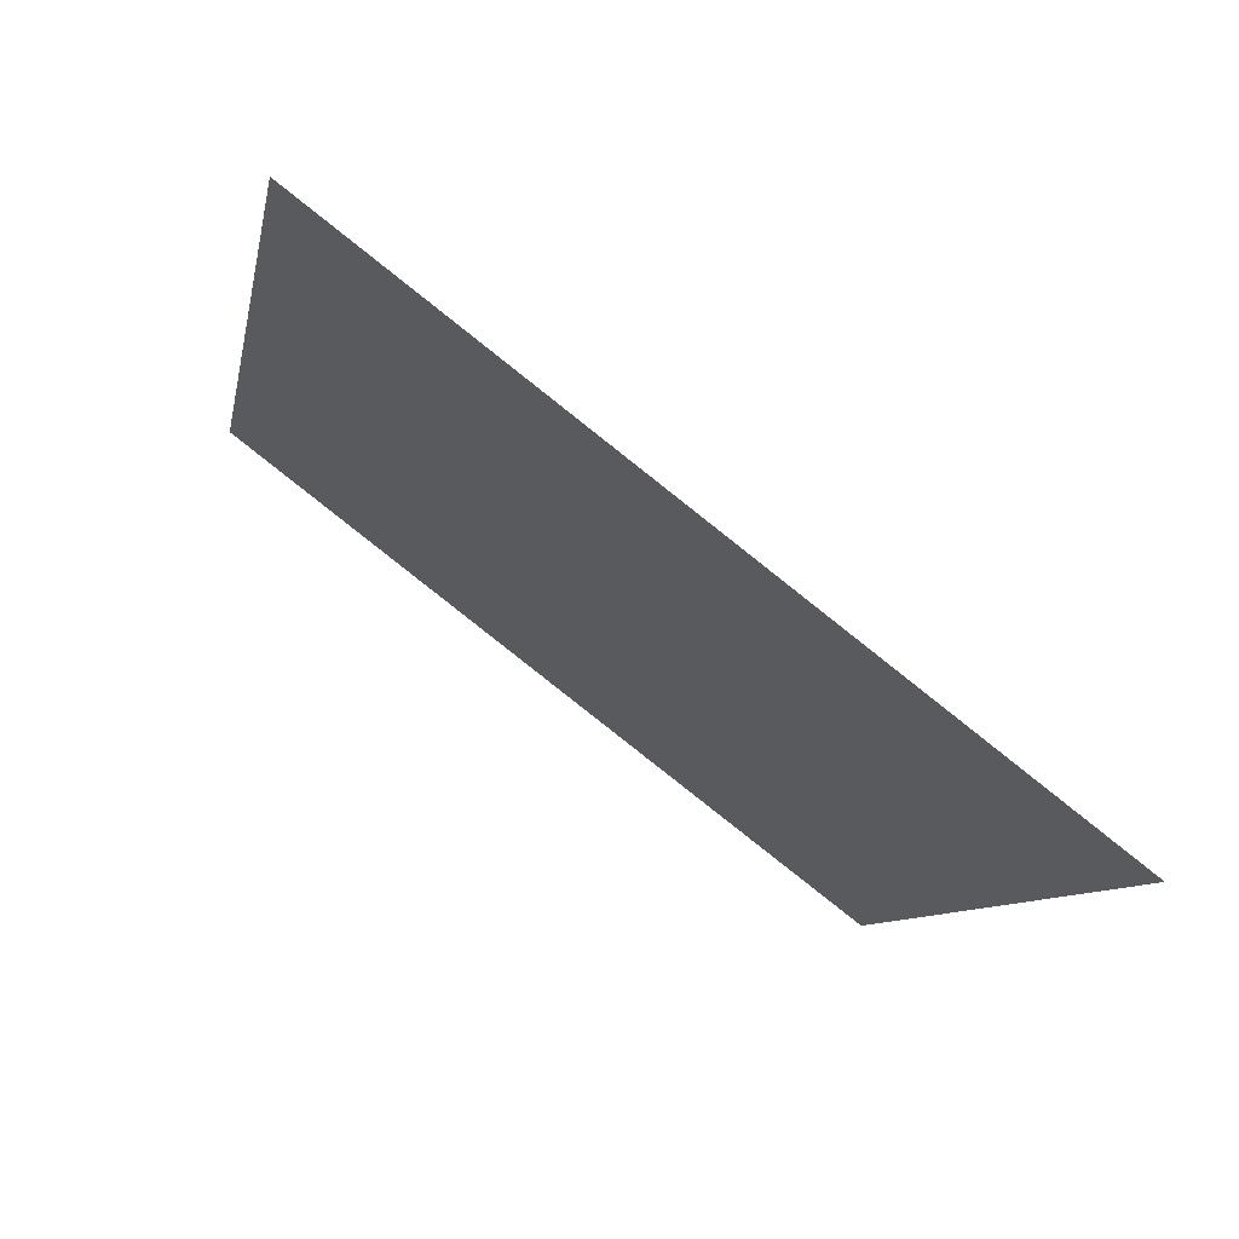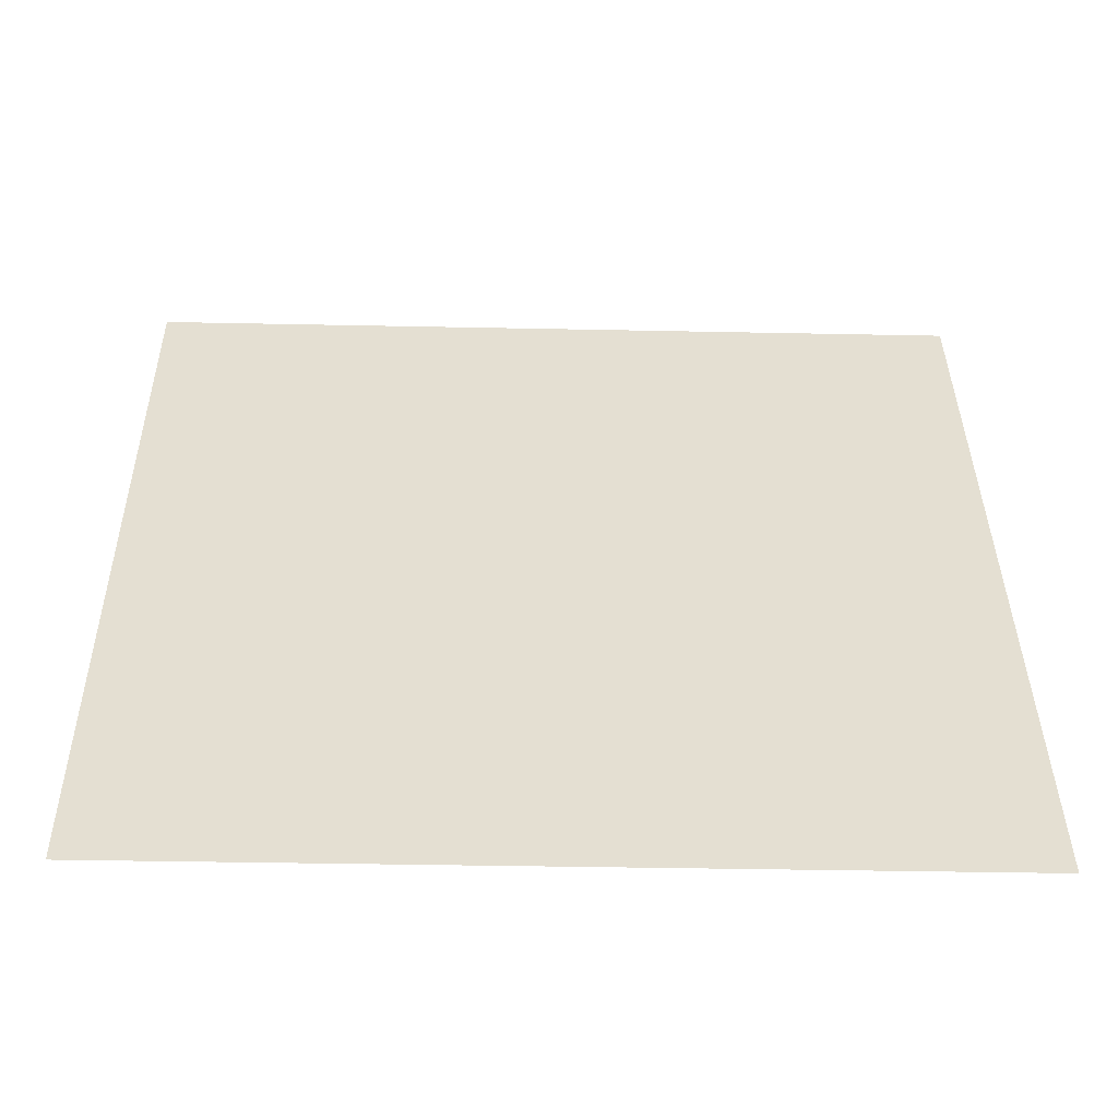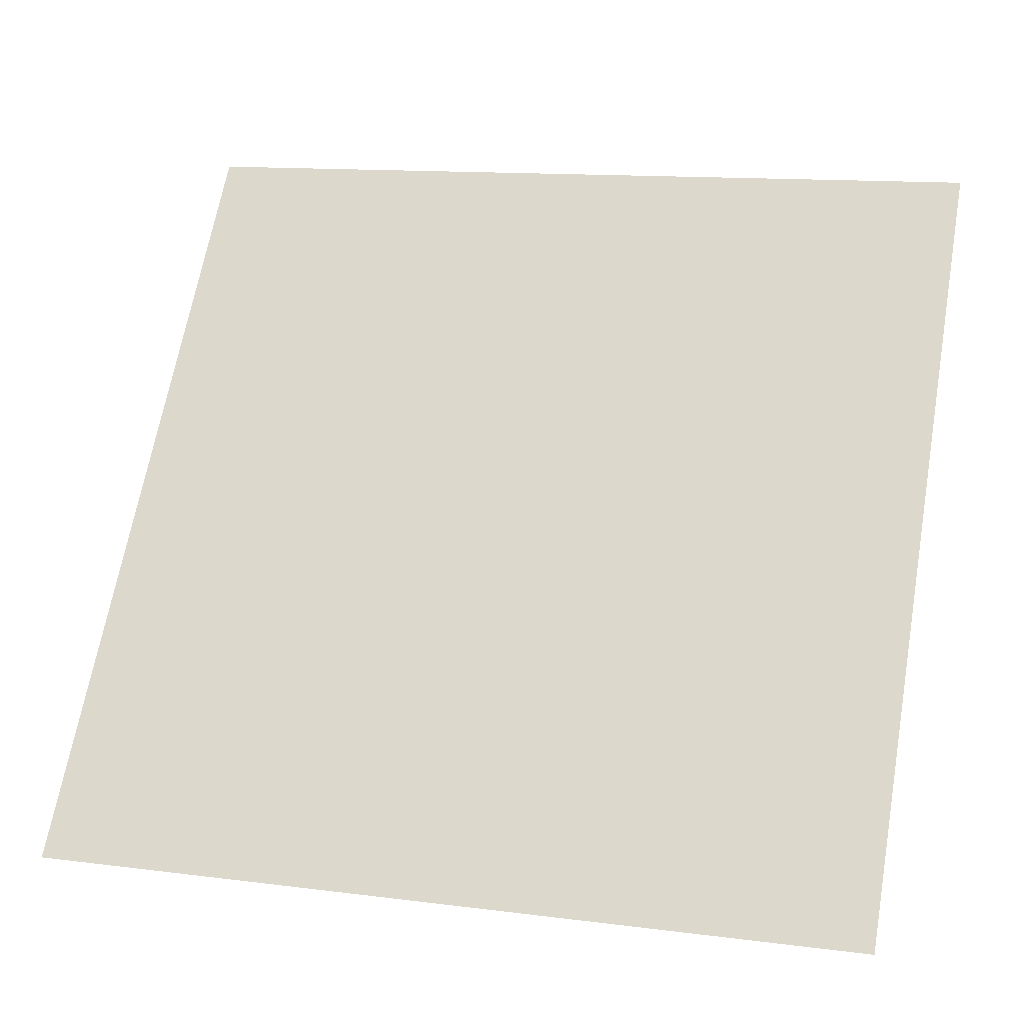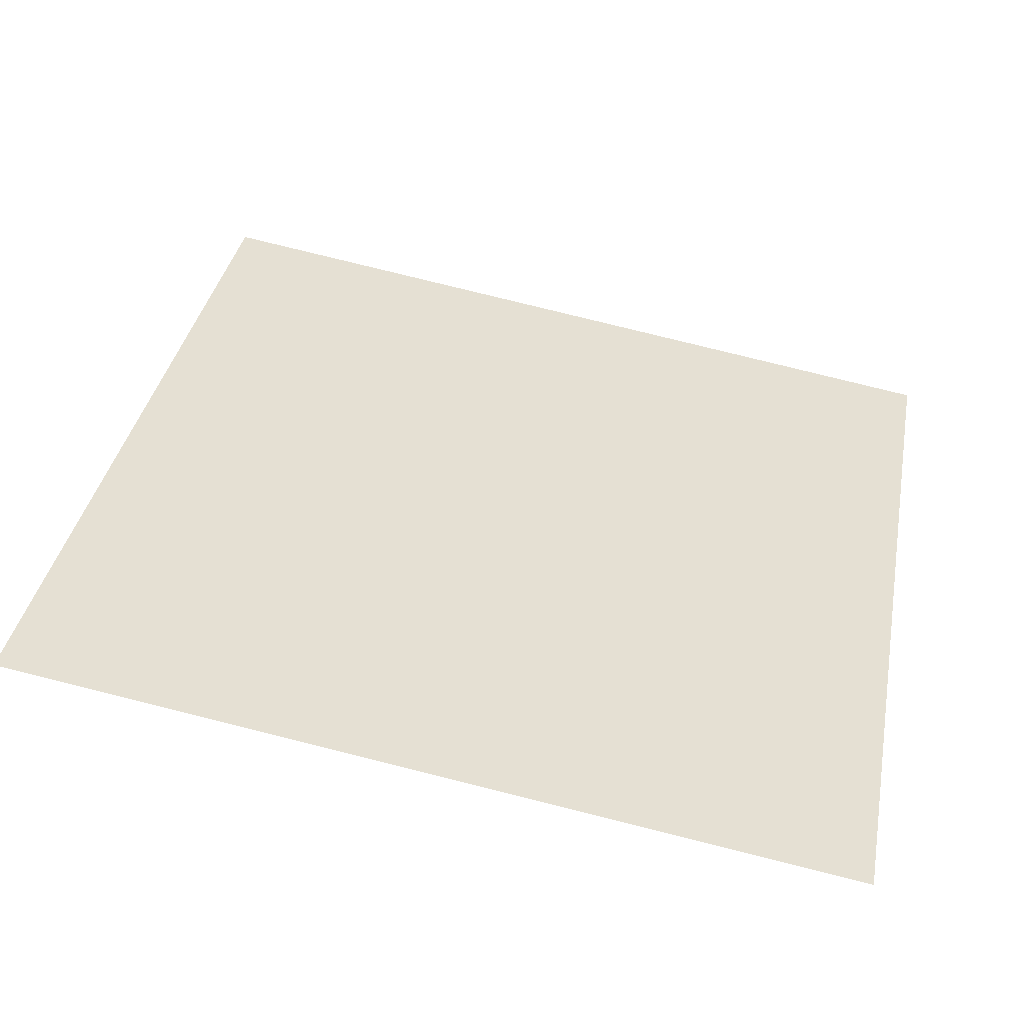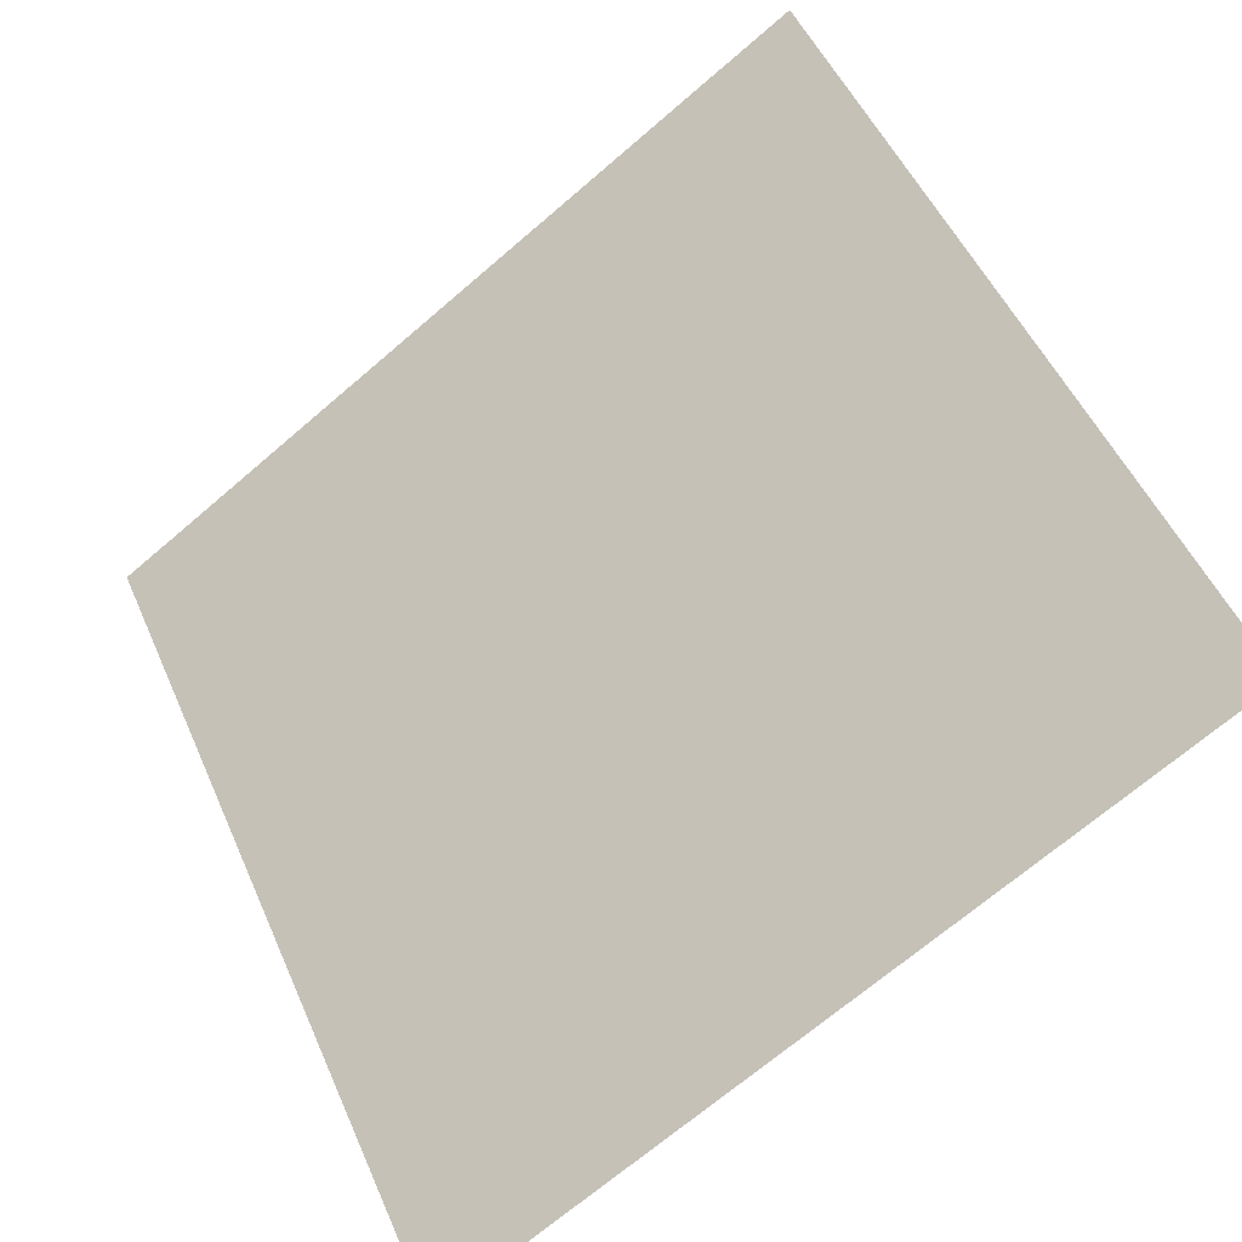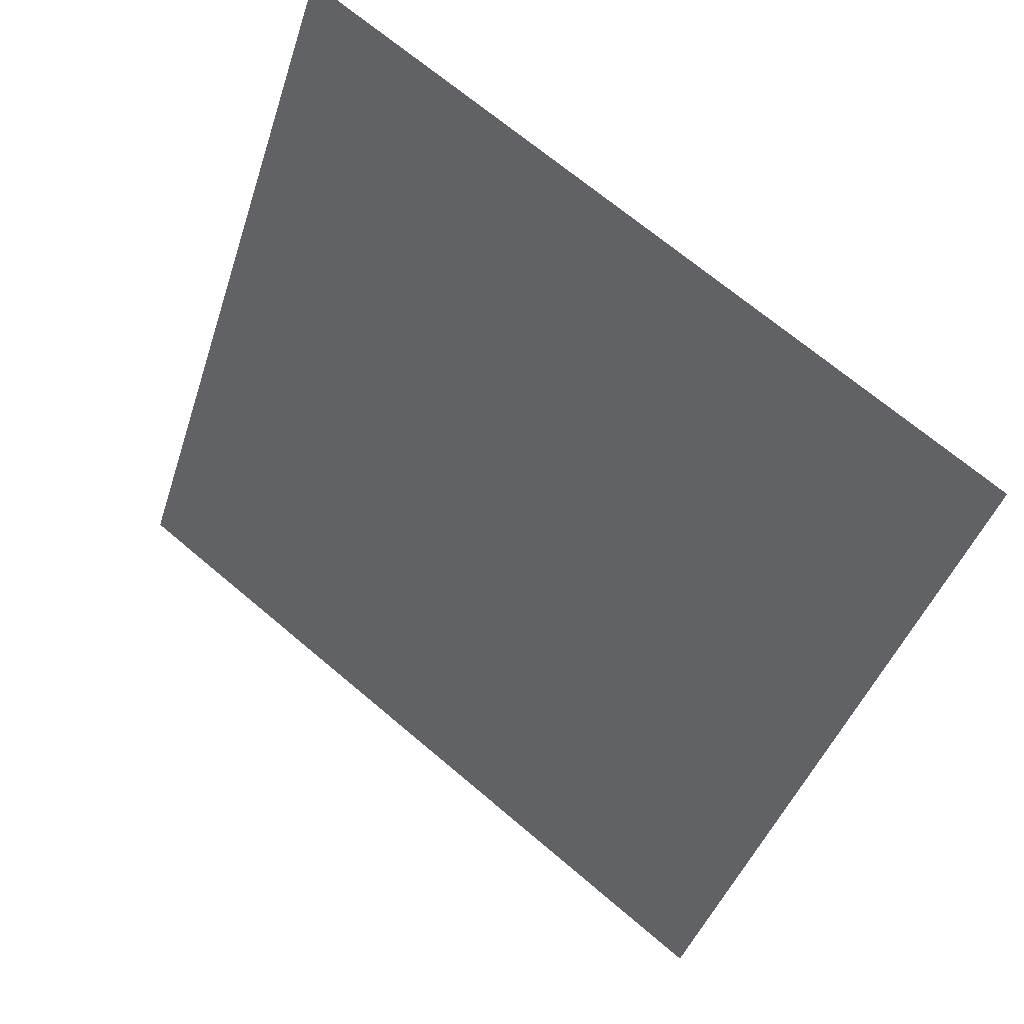
<metadata>
{"format":"obj","ext":"obj","renderer":"f3d","projection":"perspective","resolution":1024,"background":"white","views":[{"elev":-10.3,"azim":80.2,"up":"+Y"},{"elev":-16.7,"azim":-2.8,"up":"+Z"},{"elev":10.9,"azim":15.2,"up":"+Z"},{"elev":73.4,"azim":14.4,"up":"+Y"},{"elev":-68.7,"azim":-140.7,"up":"+Z"},{"elev":-43.6,"azim":73.4,"up":"+Y"}]}
</metadata>
<code>
v -0.05317 0.7597 0.4708
v -0.05973 0.7599 0.4709
v -0.05961 0.7638 0.4761
v -0.05305 0.7636 0.4761
f 4 3 2 1

</code>
